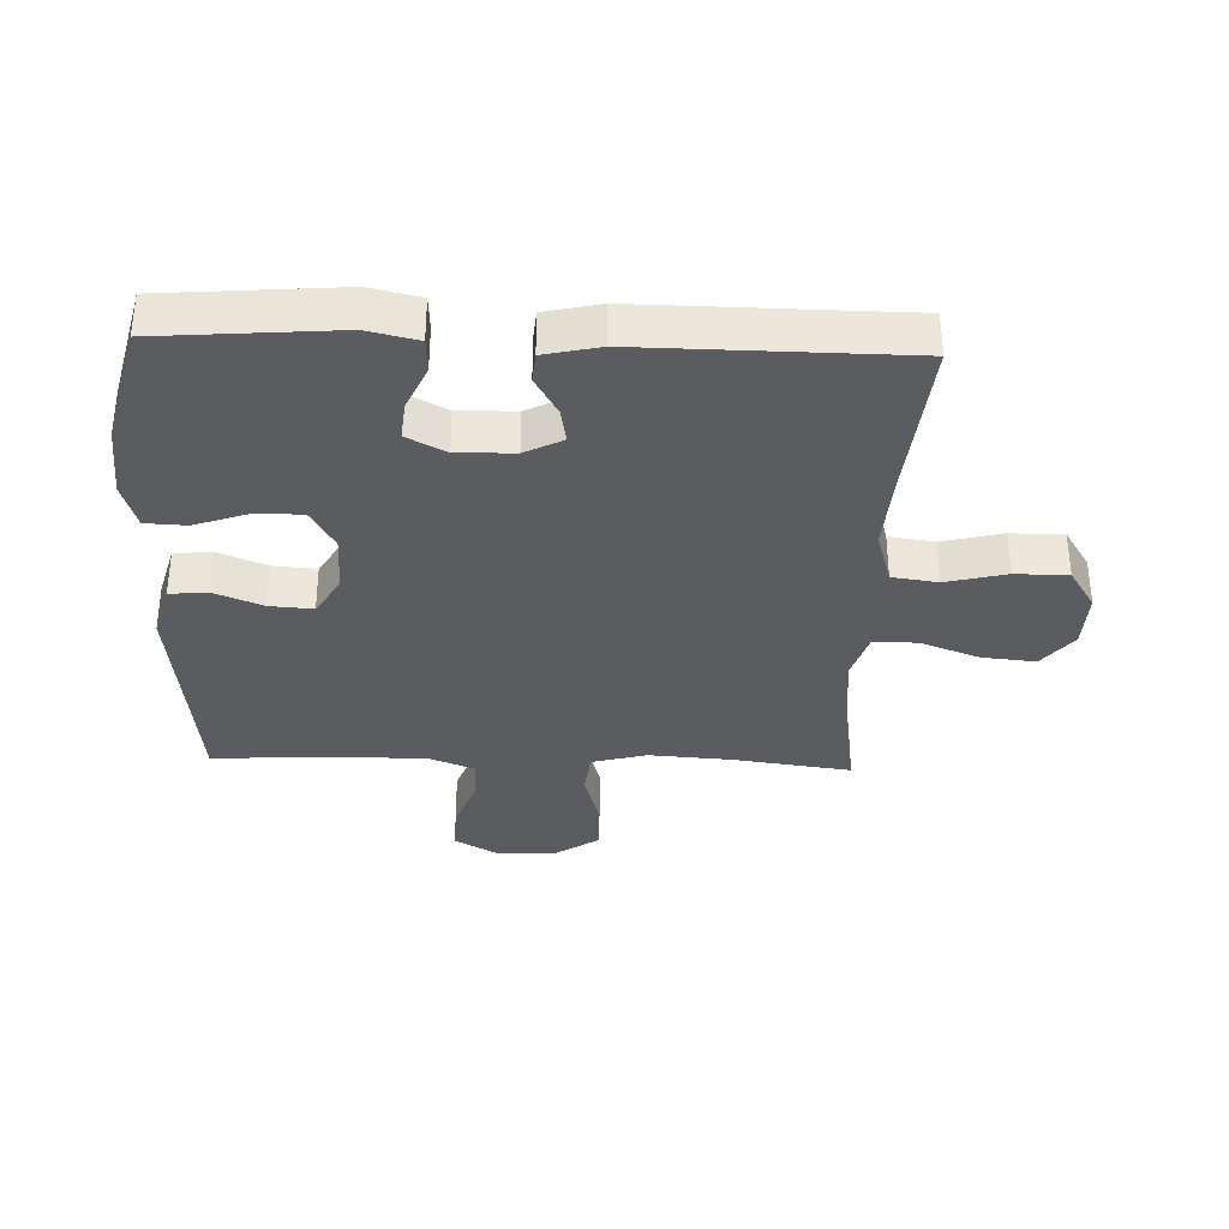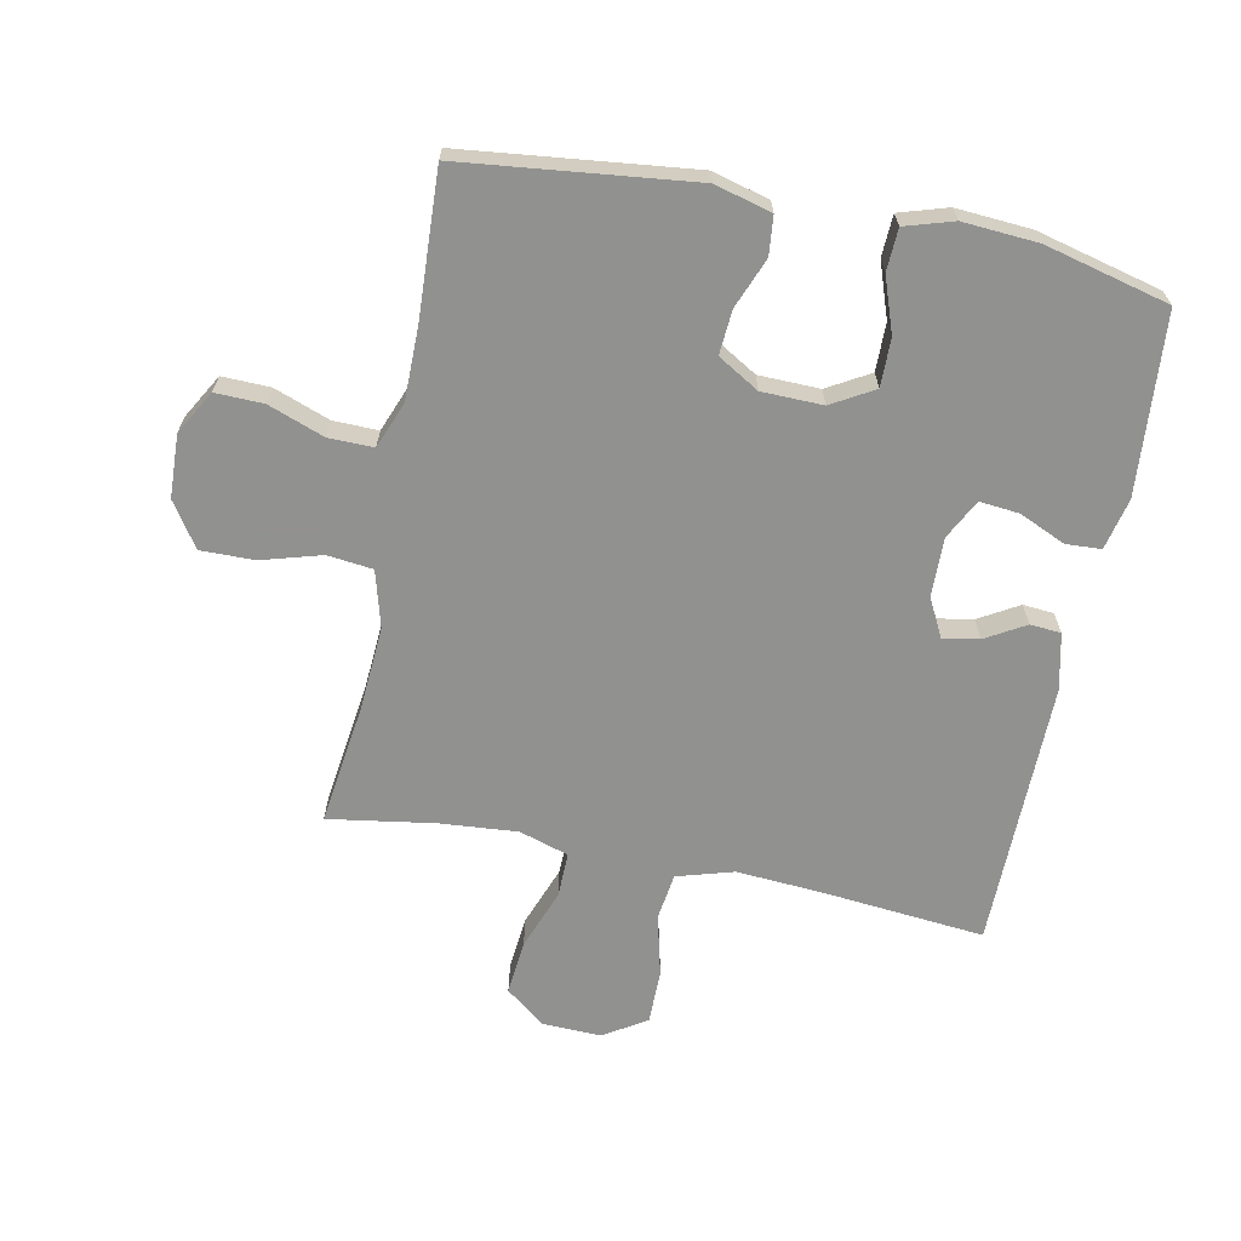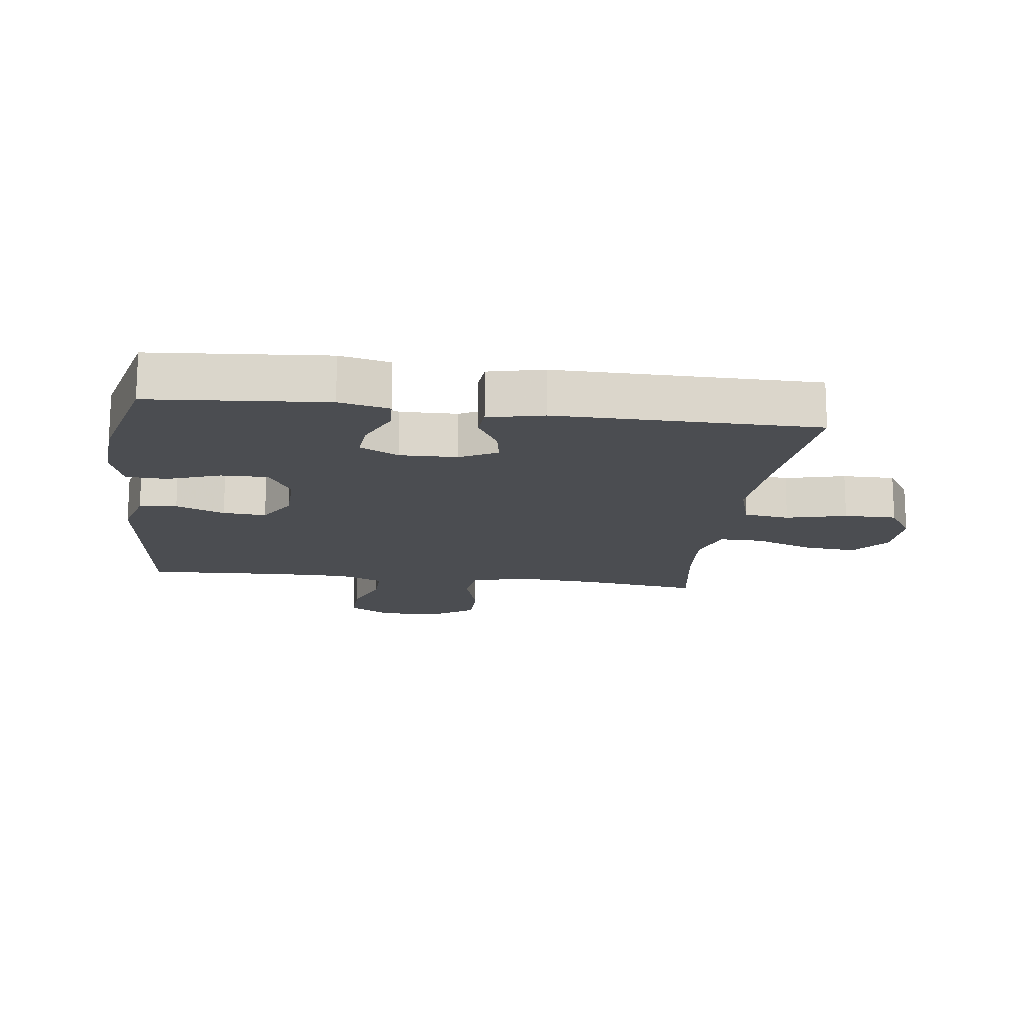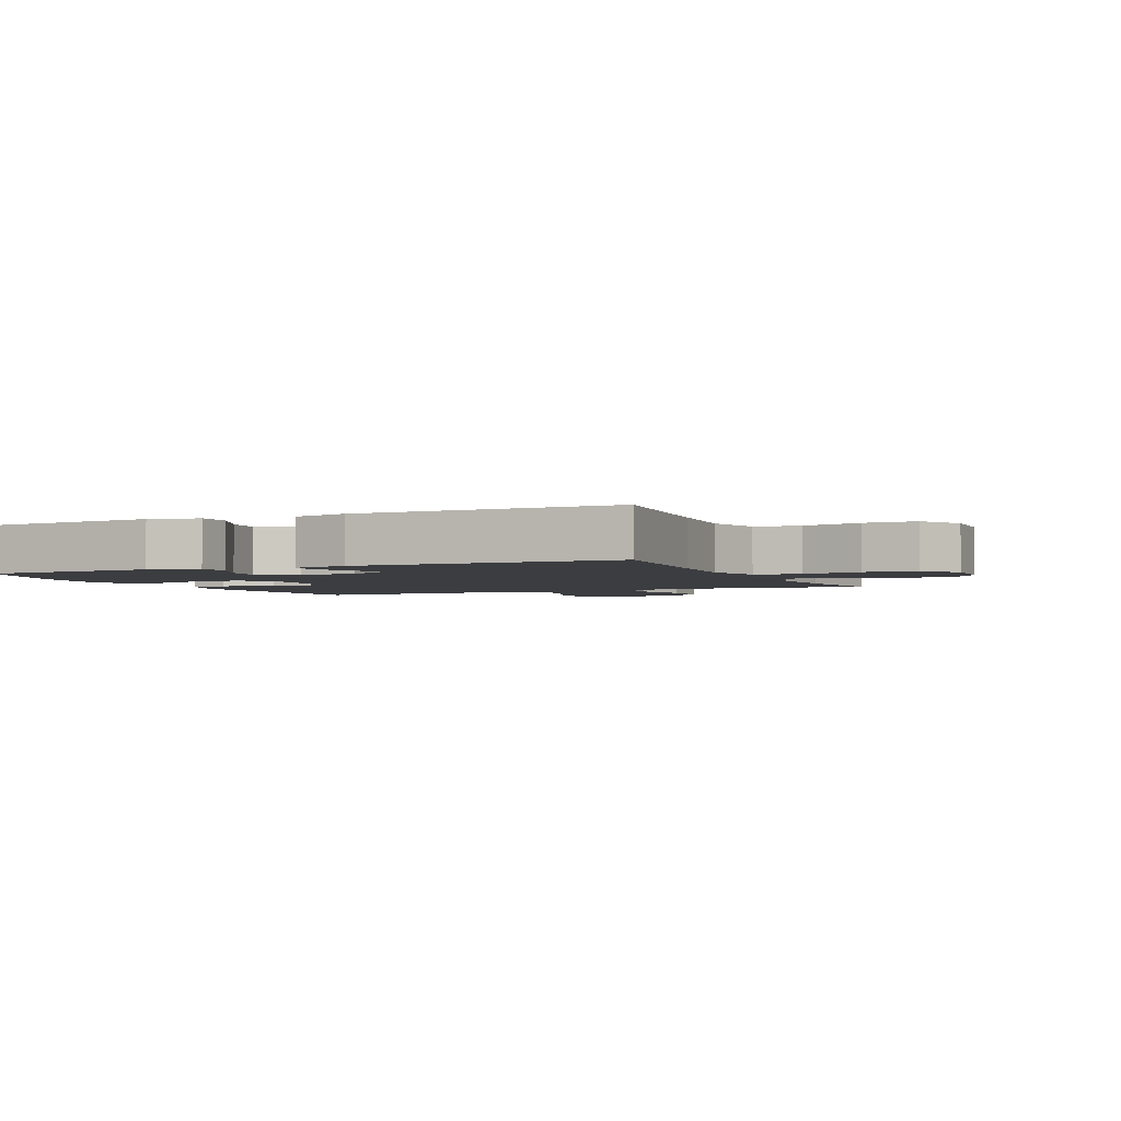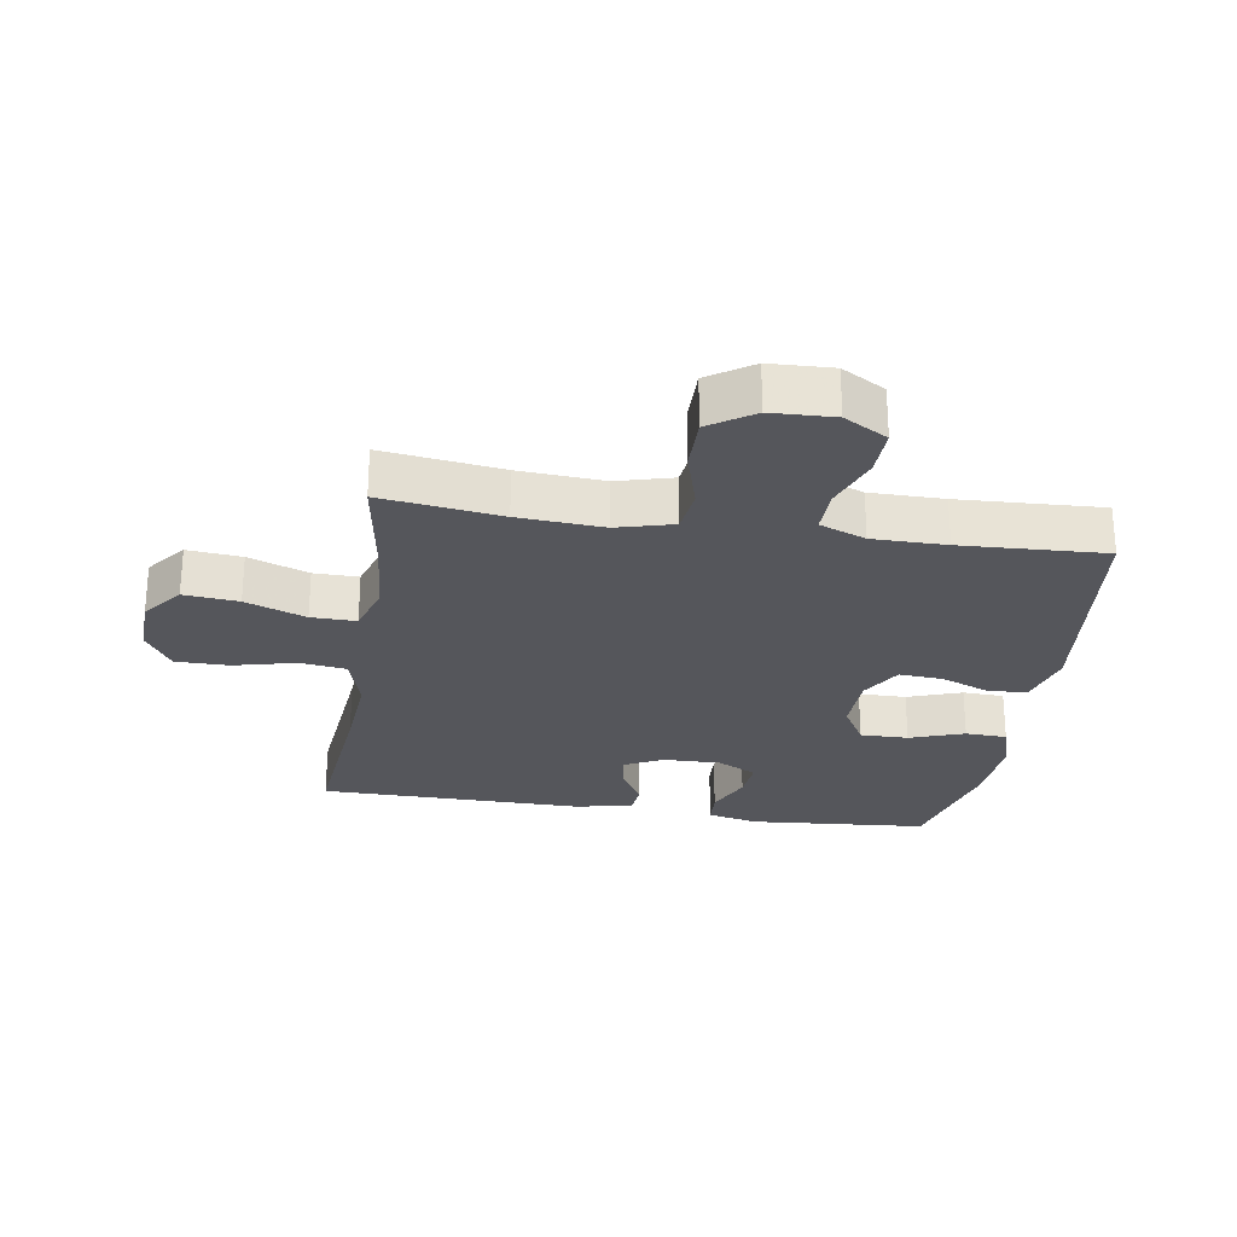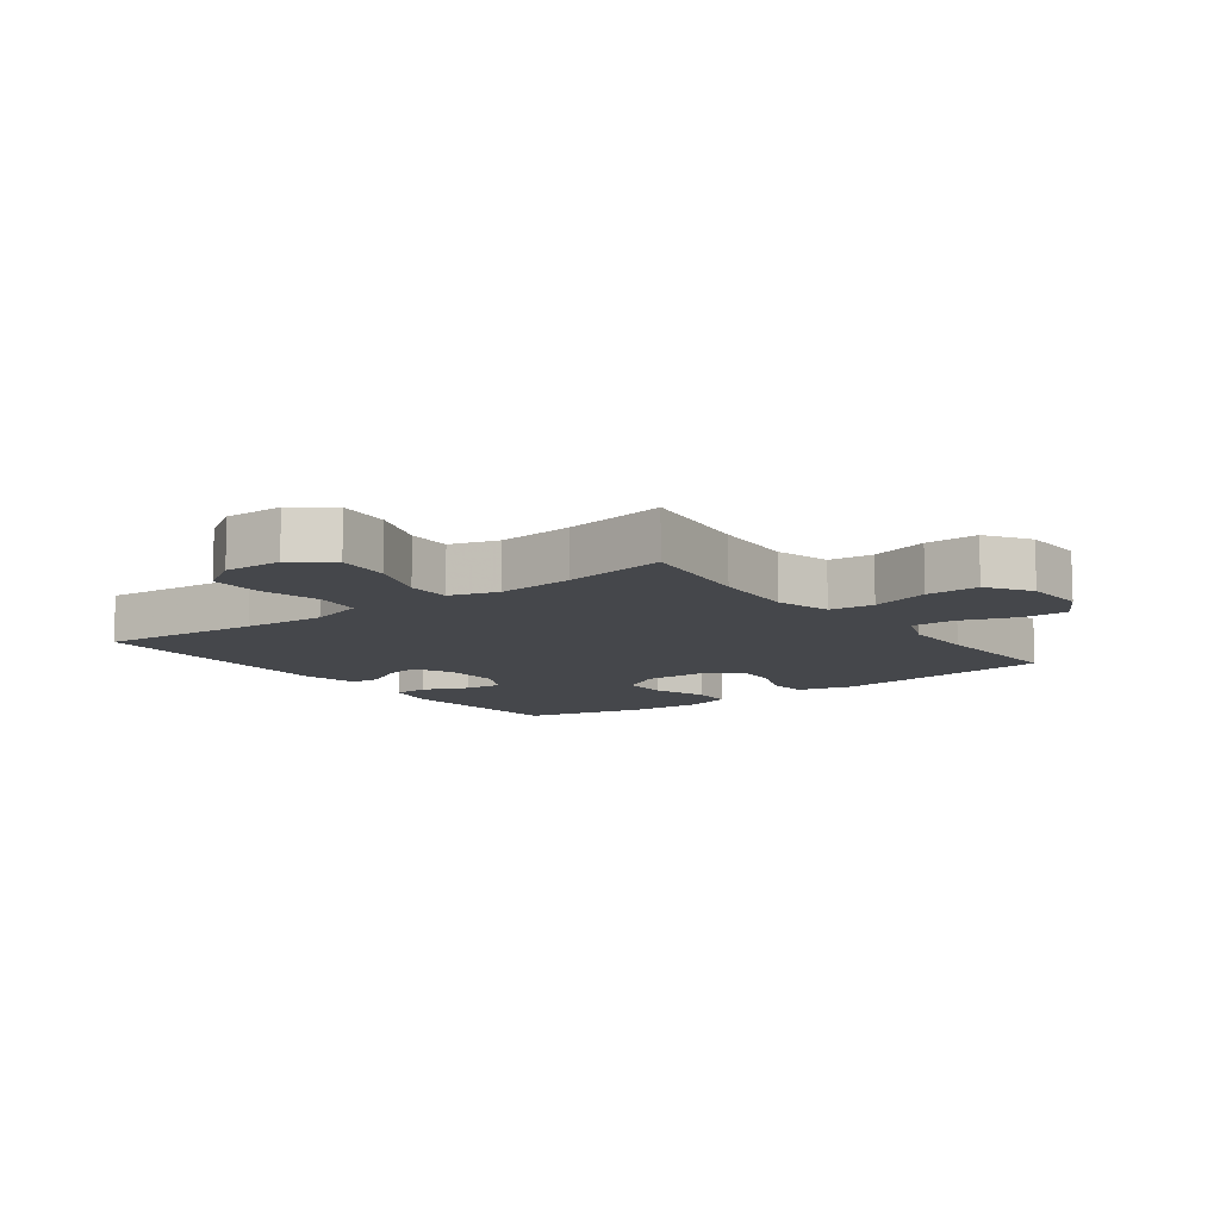
<metadata>
{"format":"obj","ext":"obj","renderer":"f3d","projection":"perspective","resolution":1024,"background":"white","views":[{"elev":-34.3,"azim":-92.1,"up":"+Y"},{"elev":-66.0,"azim":168.6,"up":"+Y"},{"elev":-15.8,"azim":-97.4,"up":"+Y"},{"elev":-2.8,"azim":-65.9,"up":"+Y"},{"elev":-26.3,"azim":81.0,"up":"+Y"},{"elev":-10.3,"azim":36.9,"up":"+Y"}]}
</metadata>
<code>
v 0.5 0.07 -0.5
v 0.141 0.07 -0.541
v 0.053 0.07 -0.517
v 0.047 0.07 -0.457
v 0.078 0.07 -0.379
v 0.083 0.07 -0.31
v 0.019 0.07 -0.272
v -0.076 0.07 -0.27
v -0.142 0.07 -0.308
v -0.141 0.07 -0.383
v -0.111 0.07 -0.468
v -0.114 0.07 -0.533
v -0.189 0.07 -0.556
v -0.306 0.07 -0.548
v -0.5 0.07 -0.5
v -0.523 0.07 -0.22
v -0.505 0.07 -0.14
v -0.45 0.07 -0.137
v -0.378 0.07 -0.169
v -0.316 0.07 -0.175
v -0.284 0.07 -0.113
v -0.286 0.07 -0.022
v -0.317 0.07 0.038
v -0.373 0.07 0.028
v -0.435 0.07 -0.008
v -0.483 0.07 -0.004
v -0.503 0.07 0.084
v -0.5 0.07 0.5
v -0.244 0.07 0.476
v -0.113 0.07 0.467
v -0.025 0.07 0.493
v -0.015 0.07 0.566
v -0.039 0.07 0.662
v -0.039 0.07 0.746
v 0.027 0.07 0.788
v 0.12 0.07 0.785
v 0.181 0.07 0.737
v 0.173 0.07 0.652
v 0.138 0.07 0.558
v 0.137 0.07 0.488
v 0.214 0.07 0.464
v 0.335 0.07 0.474
v 0.5 0.07 0.5
v 0.475 0.07 0.313
v 0.466 0.07 0.18
v 0.49 0.07 0.092
v 0.561 0.07 0.084
v 0.654 0.07 0.111
v 0.738 0.07 0.112
v 0.784 0.07 0.043
v 0.788 0.07 -0.055
v 0.749 0.07 -0.123
v 0.674 0.07 -0.121
v 0.587 0.07 -0.089
v 0.517 0.07 -0.088
v 0.489 0.07 -0.16
v 0.489 0.07 -0.275
v 0.5 0 -0.5
v 0.141 0 -0.541
v 0.053 0 -0.517
v 0.047 0 -0.457
v 0.078 0 -0.379
v 0.083 0 -0.31
v 0.019 0 -0.272
v -0.076 0 -0.27
v -0.142 0 -0.308
v -0.141 0 -0.383
v -0.111 0 -0.468
v -0.114 0 -0.533
v -0.189 0 -0.556
v -0.306 0 -0.548
v -0.5 0 -0.5
v -0.523 0 -0.22
v -0.505 0 -0.14
v -0.45 0 -0.137
v -0.378 0 -0.169
v -0.316 0 -0.175
v -0.284 0 -0.113
v -0.286 0 -0.022
v -0.317 0 0.038
v -0.373 0 0.028
v -0.435 0 -0.008
v -0.483 0 -0.004
v -0.503 0 0.084
v -0.5 0 0.5
v -0.244 0 0.476
v -0.113 0 0.467
v -0.025 0 0.493
v -0.015 0 0.566
v -0.039 0 0.662
v -0.039 0 0.746
v 0.027 0 0.788
v 0.12 0 0.785
v 0.181 0 0.737
v 0.173 0 0.652
v 0.138 0 0.558
v 0.137 0 0.488
v 0.214 0 0.464
v 0.335 0 0.474
v 0.5 0 0.5
v 0.475 0 0.313
v 0.466 0 0.18
v 0.49 0 0.092
v 0.561 0 0.084
v 0.654 0 0.111
v 0.738 0 0.112
v 0.784 0 0.043
v 0.788 0 -0.055
v 0.749 0 -0.123
v 0.674 0 -0.121
v 0.587 0 -0.089
v 0.517 0 -0.088
v 0.489 0 -0.16
v 0.489 0 -0.275
f 51 52 53 54
f 51 54 55
f 50 51 55
f 47 48 49 50
f 46 47 50 55
f 45 46 55 56
f 42 43 44
f 41 42 44 45
f 40 41 45 56
f 36 37 38 39
f 36 39 40
f 35 36 40
f 32 33 34 35
f 31 32 35 40
f 30 31 40 56
f 26 27 28 29
f 24 25 26 29
f 23 24 29 30
f 22 23 30 56
f 16 17 18 19
f 16 19 20
f 15 16 20
f 14 15 20
f 13 14 20 21
f 10 11 12 13
f 9 10 13 21
f 2 3 4 5
f 57 1 2 5
f 57 5 6
f 56 57 6 7
f 22 56 7 8
f 8 9 21 22
f 111 110 109 108
f 112 111 108
f 112 108 107
f 107 106 105 104
f 112 107 104 103
f 113 112 103 102
f 101 100 99
f 102 101 99 98
f 113 102 98 97
f 96 95 94 93
f 97 96 93
f 97 93 92
f 92 91 90 89
f 97 92 89 88
f 113 97 88 87
f 86 85 84 83
f 86 83 82 81
f 87 86 81 80
f 113 87 80 79
f 76 75 74 73
f 77 76 73
f 77 73 72
f 77 72 71
f 78 77 71 70
f 70 69 68 67
f 78 70 67 66
f 62 61 60 59
f 62 59 58 114
f 63 62 114
f 64 63 114 113
f 65 64 113 79
f 79 78 66 65
f 1 58 59 2
f 2 59 60 3
f 3 60 61 4
f 4 61 62 5
f 5 62 63 6
f 6 63 64 7
f 7 64 65 8
f 8 65 66 9
f 9 66 67 10
f 10 67 68 11
f 11 68 69 12
f 12 69 70 13
f 13 70 71 14
f 14 71 72 15
f 15 72 73 16
f 16 73 74 17
f 17 74 75 18
f 18 75 76 19
f 19 76 77 20
f 20 77 78 21
f 21 78 79 22
f 22 79 80 23
f 23 80 81 24
f 24 81 82 25
f 25 82 83 26
f 26 83 84 27
f 27 84 85 28
f 28 85 86 29
f 29 86 87 30
f 30 87 88 31
f 31 88 89 32
f 32 89 90 33
f 33 90 91 34
f 34 91 92 35
f 35 92 93 36
f 36 93 94 37
f 37 94 95 38
f 38 95 96 39
f 39 96 97 40
f 40 97 98 41
f 41 98 99 42
f 42 99 100 43
f 43 100 101 44
f 44 101 102 45
f 45 102 103 46
f 46 103 104 47
f 47 104 105 48
f 48 105 106 49
f 49 106 107 50
f 50 107 108 51
f 51 108 109 52
f 52 109 110 53
f 53 110 111 54
f 54 111 112 55
f 55 112 113 56
f 56 113 114 57
f 57 114 58 1

</code>
